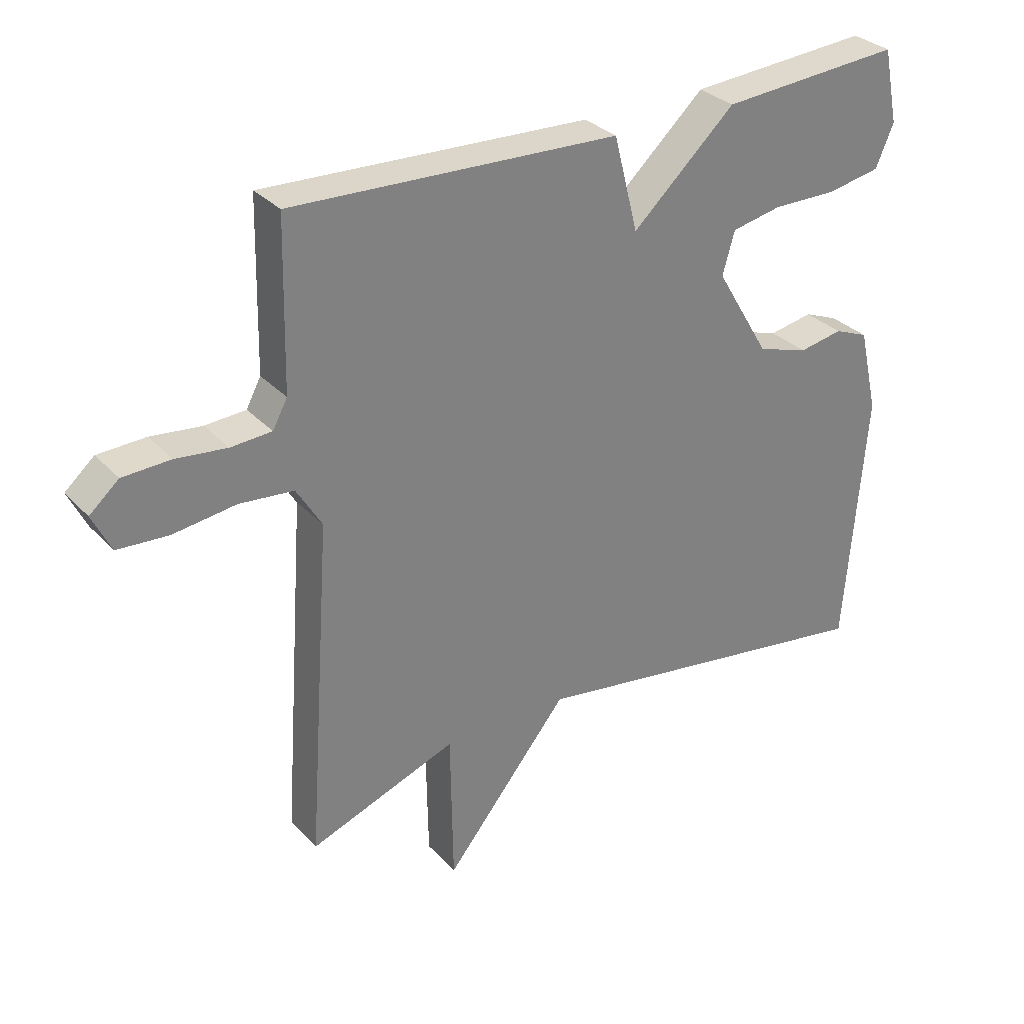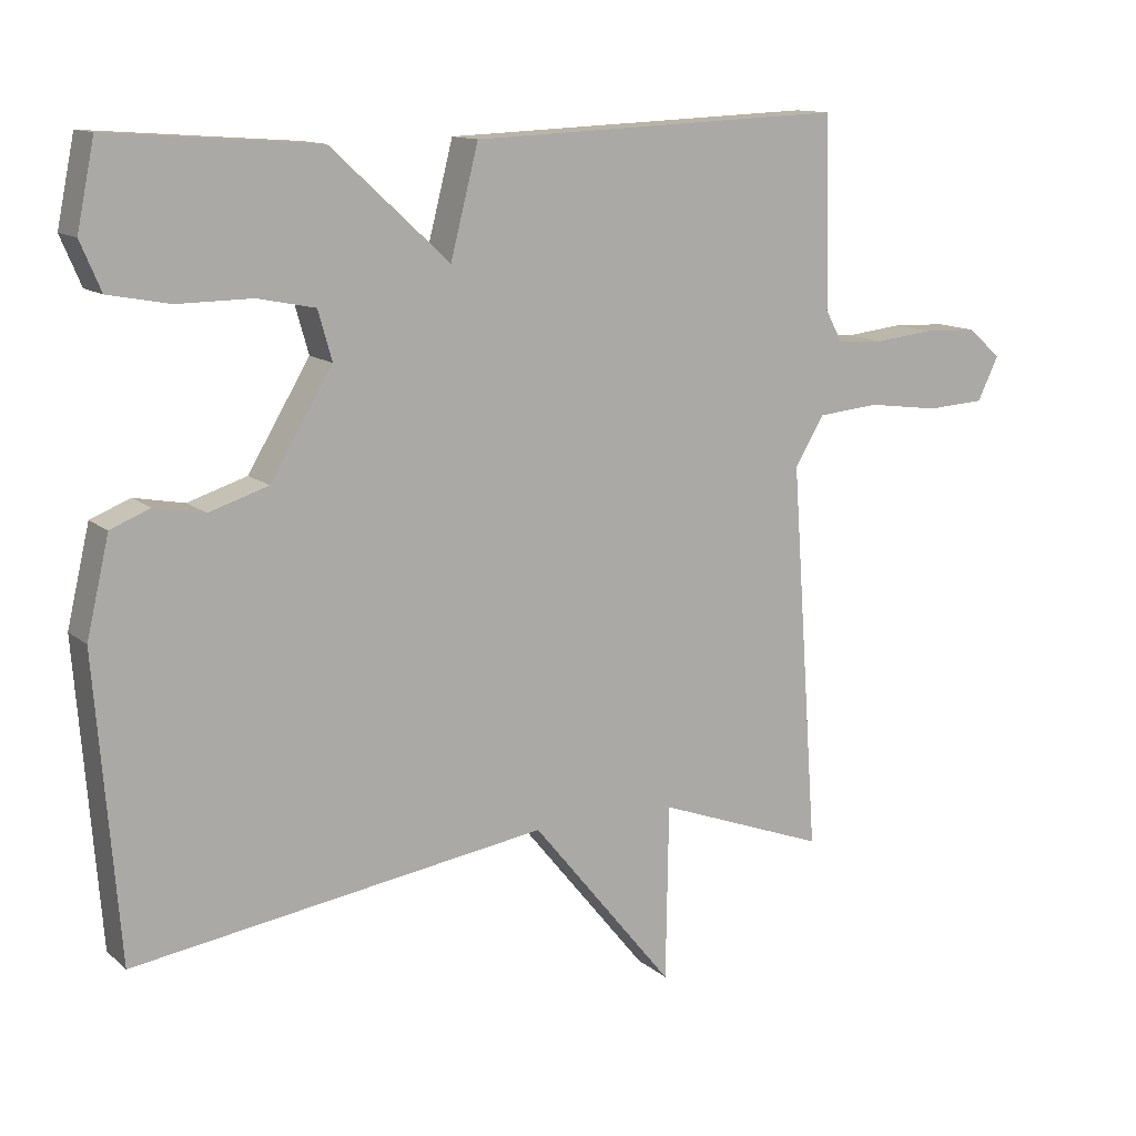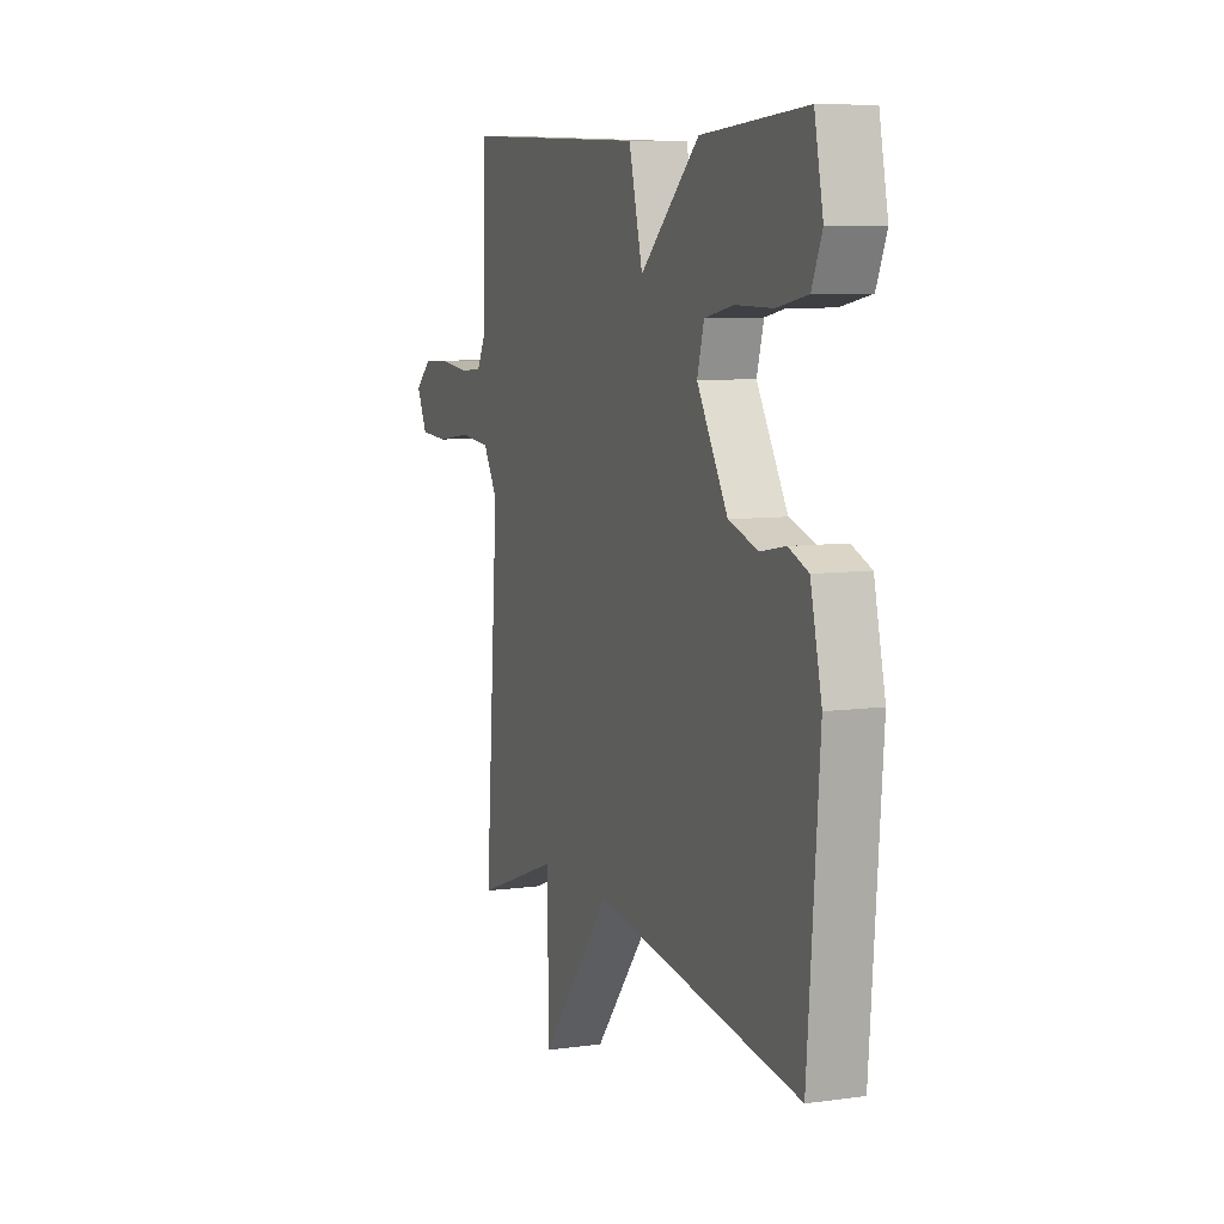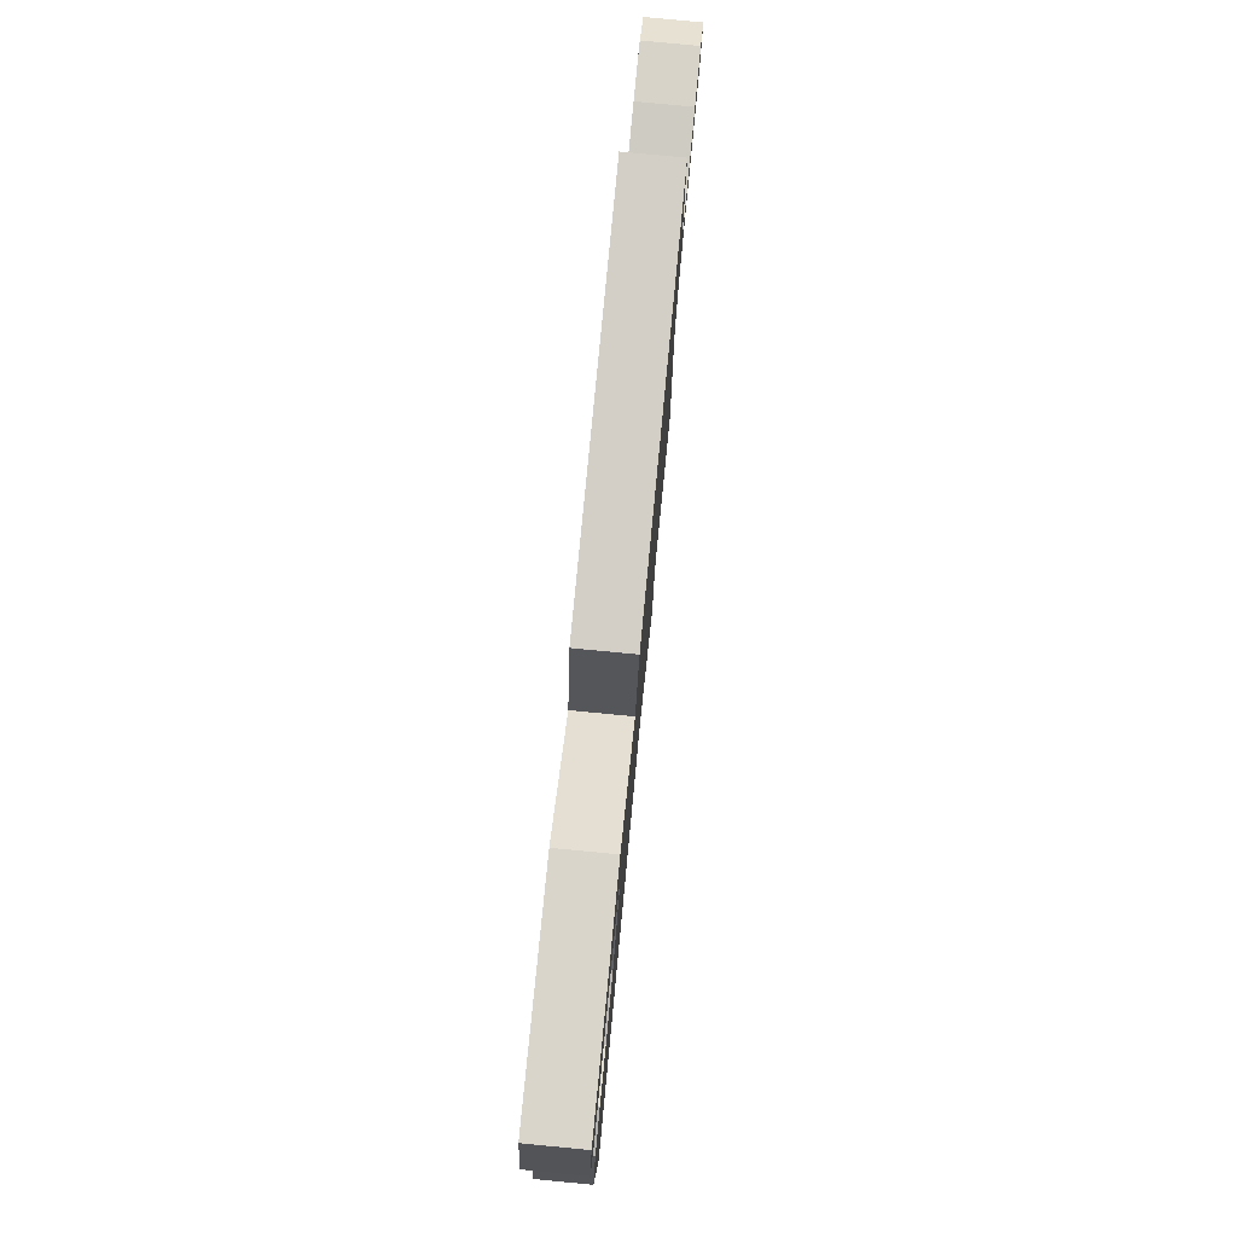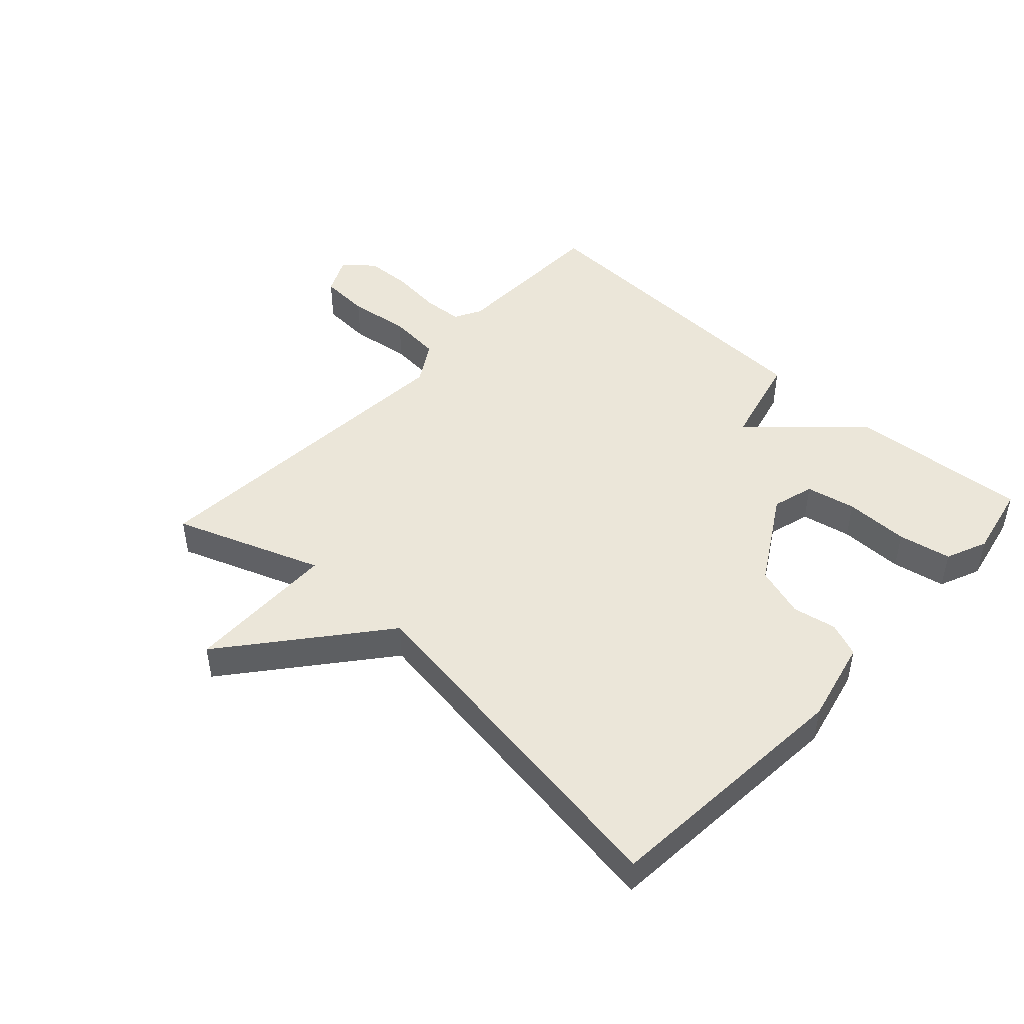
<metadata>
{"format":"obj","ext":"obj","renderer":"f3d","projection":"perspective","resolution":1024,"background":"white","views":[{"elev":31.0,"azim":145.5,"up":"+Z"},{"elev":12.5,"azim":-29.1,"up":"+Z"},{"elev":7.7,"azim":-111.2,"up":"+Z"},{"elev":78.7,"azim":-84.5,"up":"+Z"},{"elev":46.7,"azim":-137.3,"up":"+Y"}]}
</metadata>
<code>
v 0.5 0.07 -0.5
v 0.267 0.07 -0.414
v 0.263 0.07 -0.655
v 0.067 0.07 -0.414
v -0.5 0.07 -0.5
v -0.532 0.07 -0.091
v -0.501 0.07 0.042
v -0.447 0.07 0.064
v -0.378 0.07 0.051
v -0.297 0.07 0.077
v -0.212 0.07 0.219
v -0.231 0.07 0.286
v -0.31 0.07 0.302
v -0.412 0.07 0.301
v -0.496 0.07 0.317
v -0.524 0.07 0.383
v -0.5 0.07 0.5
v -0.214 0.07 0.479
v -0.052 0.07 0.33
v -0.014 0.07 0.479
v 0.5 0.07 0.5
v 0.506 0.07 0.24
v 0.529 0.07 0.197
v 0.593 0.07 0.193
v 0.673 0.07 0.202
v 0.748 0.07 0.199
v 0.794 0.07 0.159
v 0.765 0.07 0.099
v 0.685 0.07 0.094
v 0.587 0.07 0.107
v 0.502 0.07 0.099
v 0.462 0.07 0.033
v 0.5 0 -0.5
v 0.267 0 -0.414
v 0.263 0 -0.655
v 0.067 0 -0.414
v -0.5 0 -0.5
v -0.532 0 -0.091
v -0.501 0 0.042
v -0.447 0 0.064
v -0.378 0 0.051
v -0.297 0 0.077
v -0.212 0 0.219
v -0.231 0 0.286
v -0.31 0 0.302
v -0.412 0 0.301
v -0.496 0 0.317
v -0.524 0 0.383
v -0.5 0 0.5
v -0.214 0 0.479
v -0.052 0 0.33
v -0.014 0 0.479
v 0.5 0 0.5
v 0.506 0 0.24
v 0.529 0 0.197
v 0.593 0 0.193
v 0.673 0 0.202
v 0.748 0 0.199
v 0.794 0 0.159
v 0.765 0 0.099
v 0.685 0 0.094
v 0.587 0 0.107
v 0.502 0 0.099
v 0.462 0 0.033
f 28 29 30
f 27 28 30
f 26 27 30
f 25 26 30
f 24 25 30
f 23 24 30 31
f 22 23 31 32
f 21 22 32
f 20 21 32
f 19 20 32
f 17 18 19
f 16 17 19
f 15 16 19
f 14 15 19
f 13 14 19
f 12 13 19
f 32 1 2
f 19 32 2
f 12 19 2
f 11 12 2
f 7 8 9
f 6 7 9
f 5 6 9
f 4 5 9
f 4 9 10
f 4 10 11
f 3 4 11
f 2 3 11
f 62 61 60
f 62 60 59
f 62 59 58
f 62 58 57
f 62 57 56
f 63 62 56 55
f 64 63 55 54
f 64 54 53
f 64 53 52
f 64 52 51
f 51 50 49
f 51 49 48
f 51 48 47
f 51 47 46
f 51 46 45
f 51 45 44
f 34 33 64
f 34 64 51
f 34 51 44
f 34 44 43
f 41 40 39
f 41 39 38
f 41 38 37
f 41 37 36
f 42 41 36
f 43 42 36
f 43 36 35
f 43 35 34
f 1 33 34 2
f 2 34 35 3
f 3 35 36 4
f 4 36 37 5
f 5 37 38 6
f 6 38 39 7
f 7 39 40 8
f 8 40 41 9
f 9 41 42 10
f 10 42 43 11
f 11 43 44 12
f 12 44 45 13
f 13 45 46 14
f 14 46 47 15
f 15 47 48 16
f 16 48 49 17
f 17 49 50 18
f 18 50 51 19
f 19 51 52 20
f 20 52 53 21
f 21 53 54 22
f 22 54 55 23
f 23 55 56 24
f 24 56 57 25
f 25 57 58 26
f 26 58 59 27
f 27 59 60 28
f 28 60 61 29
f 29 61 62 30
f 30 62 63 31
f 31 63 64 32
f 32 64 33 1

</code>
